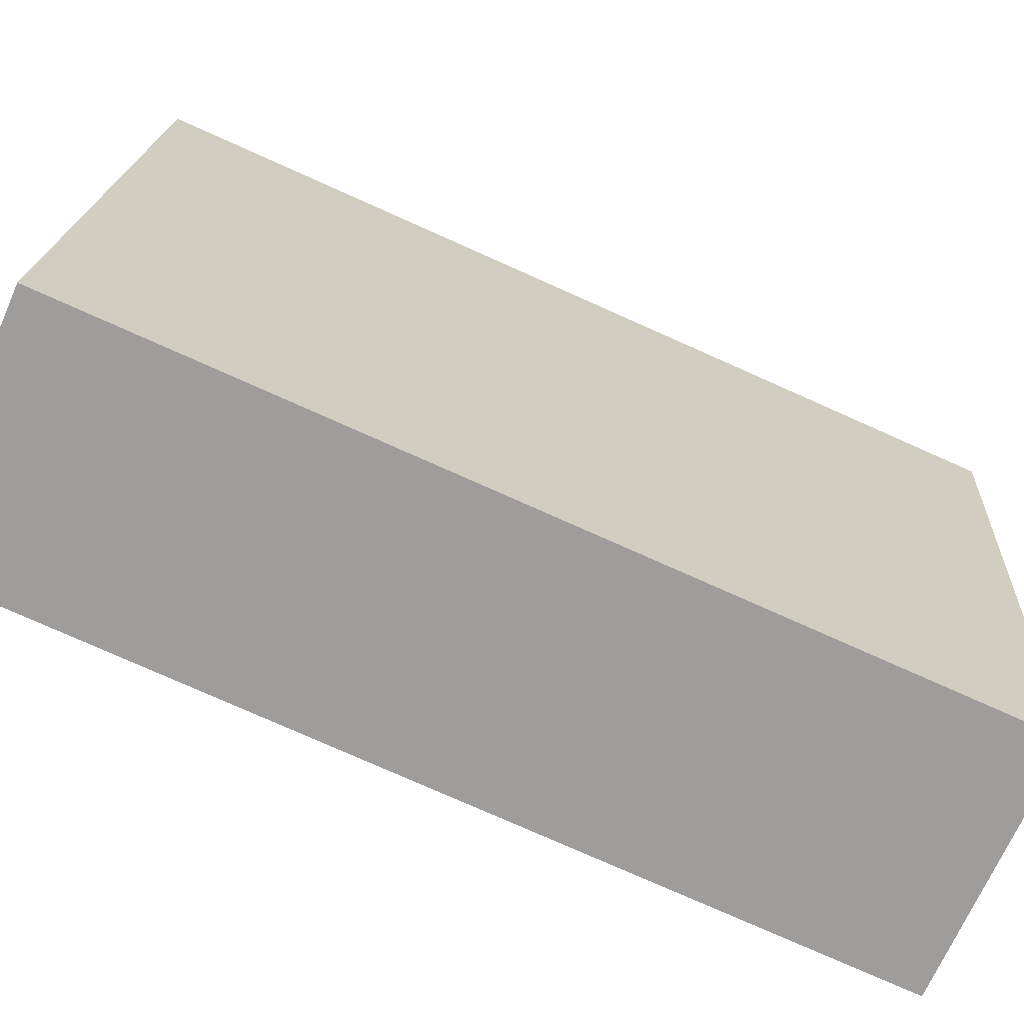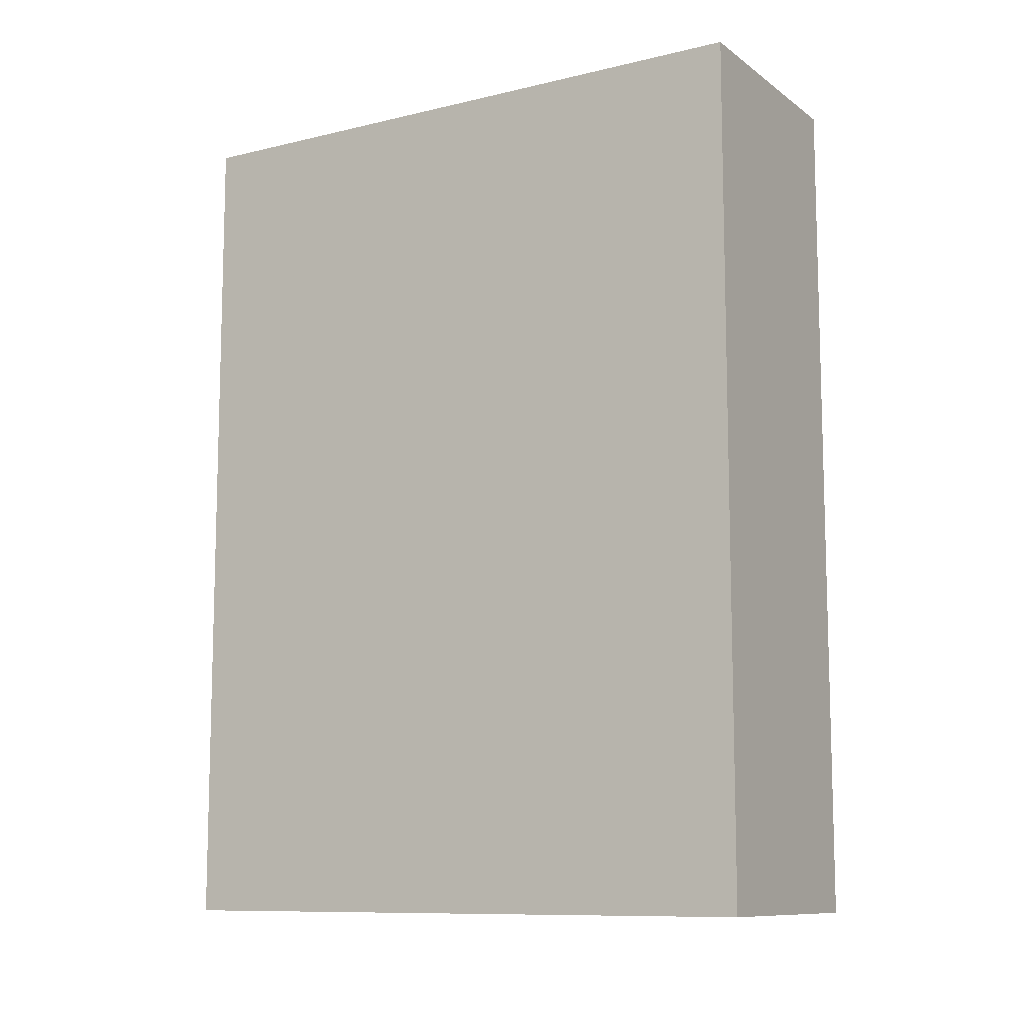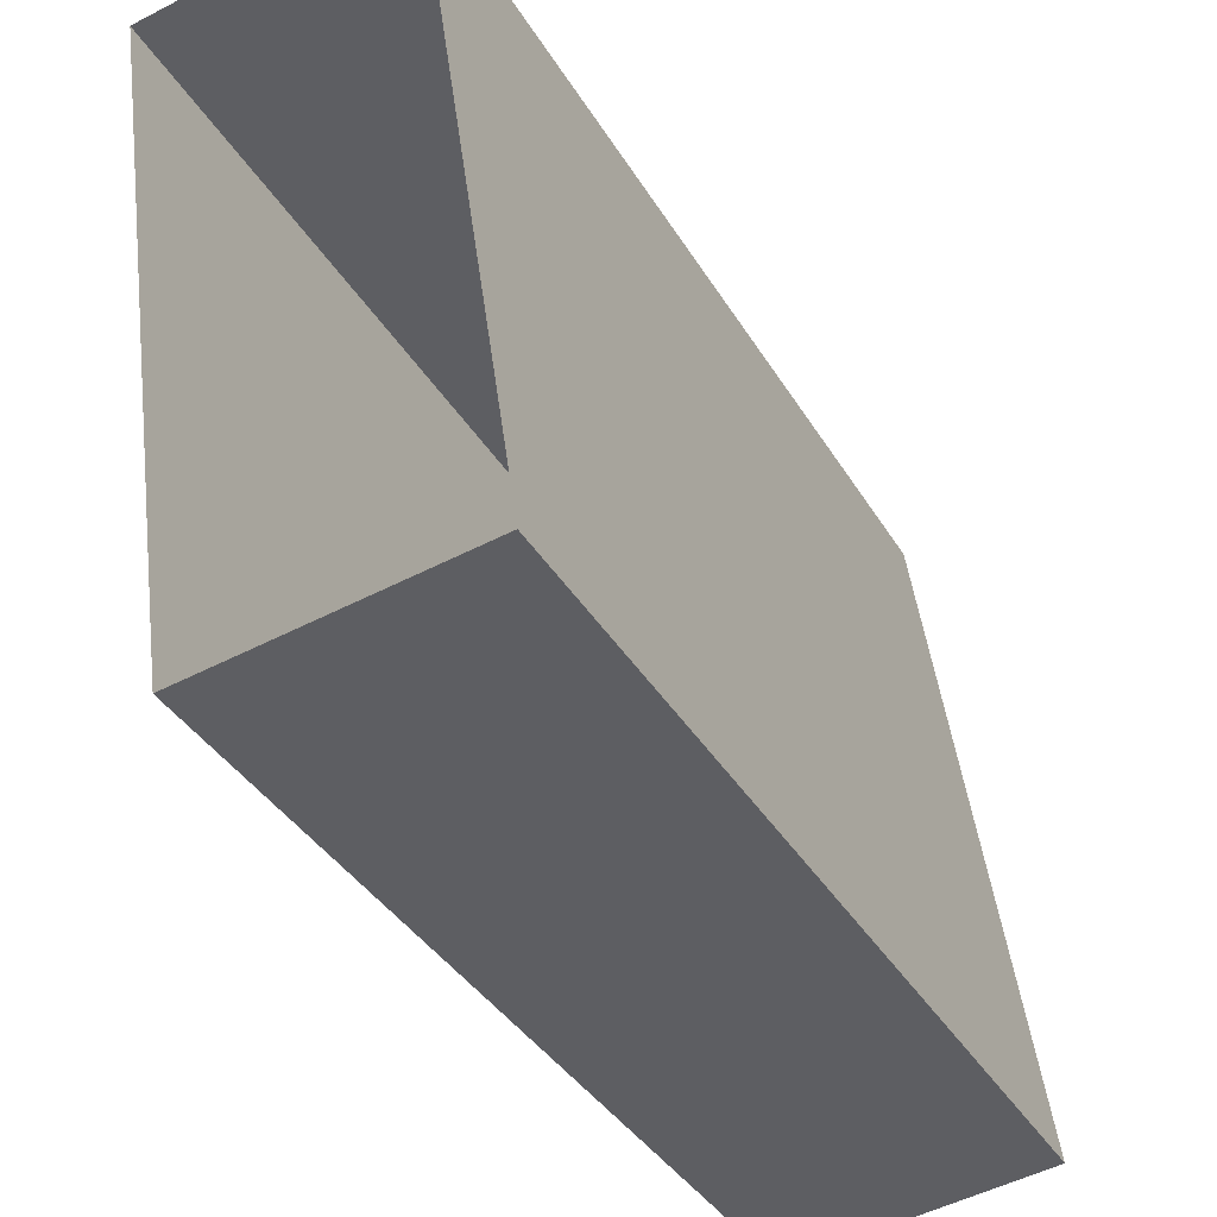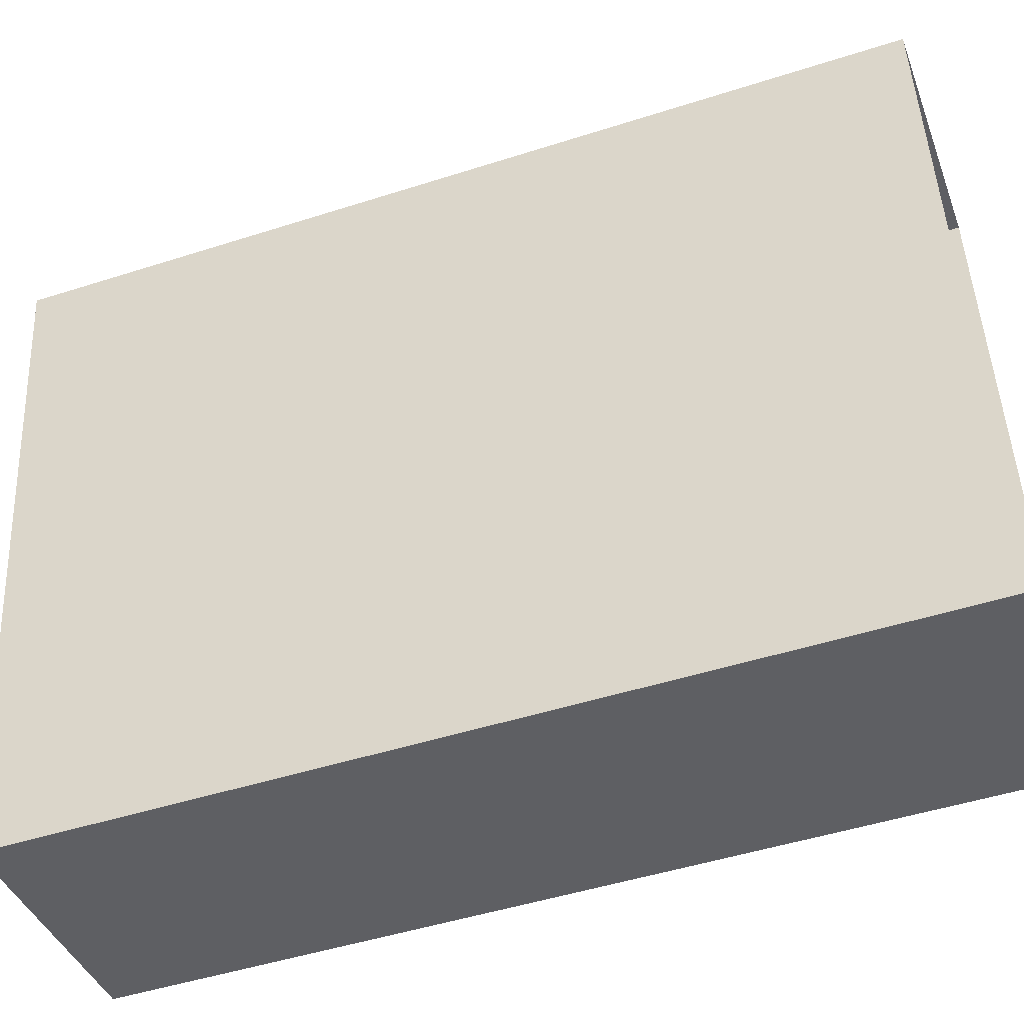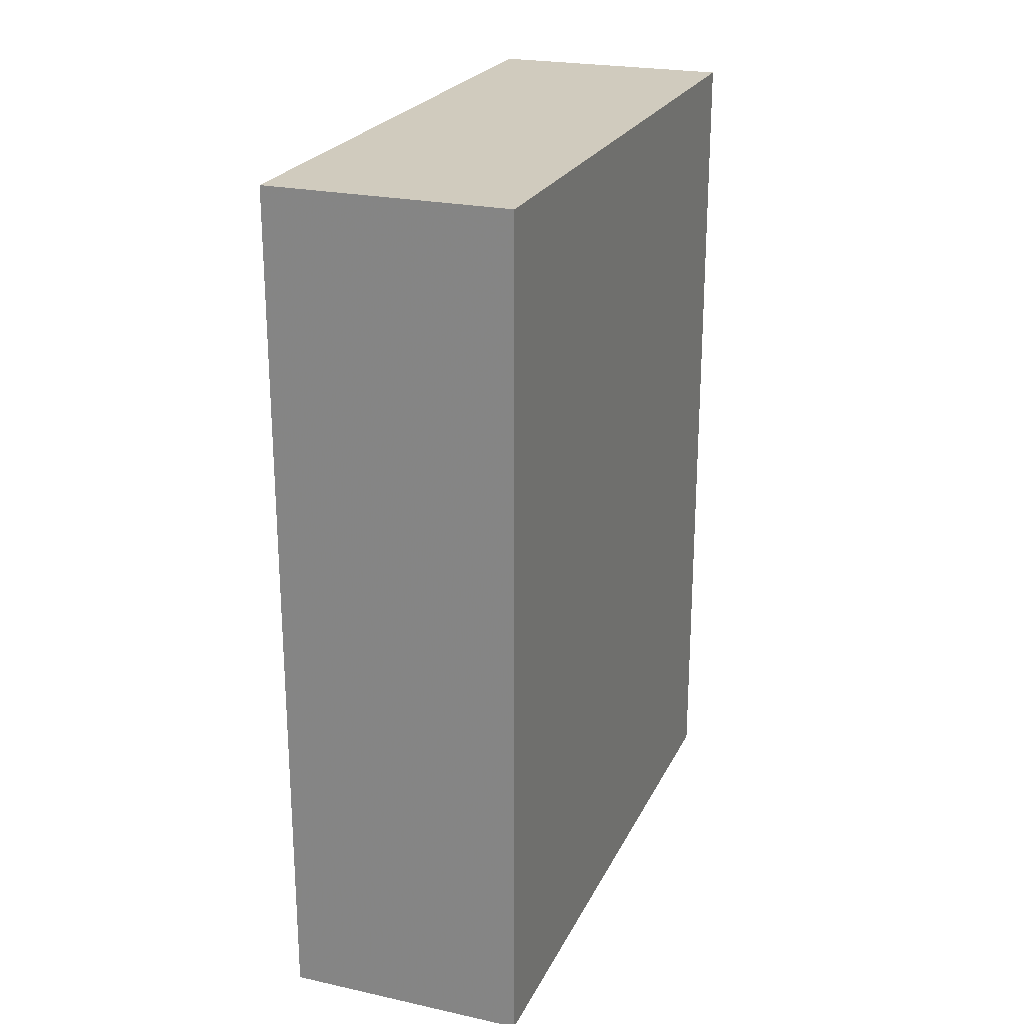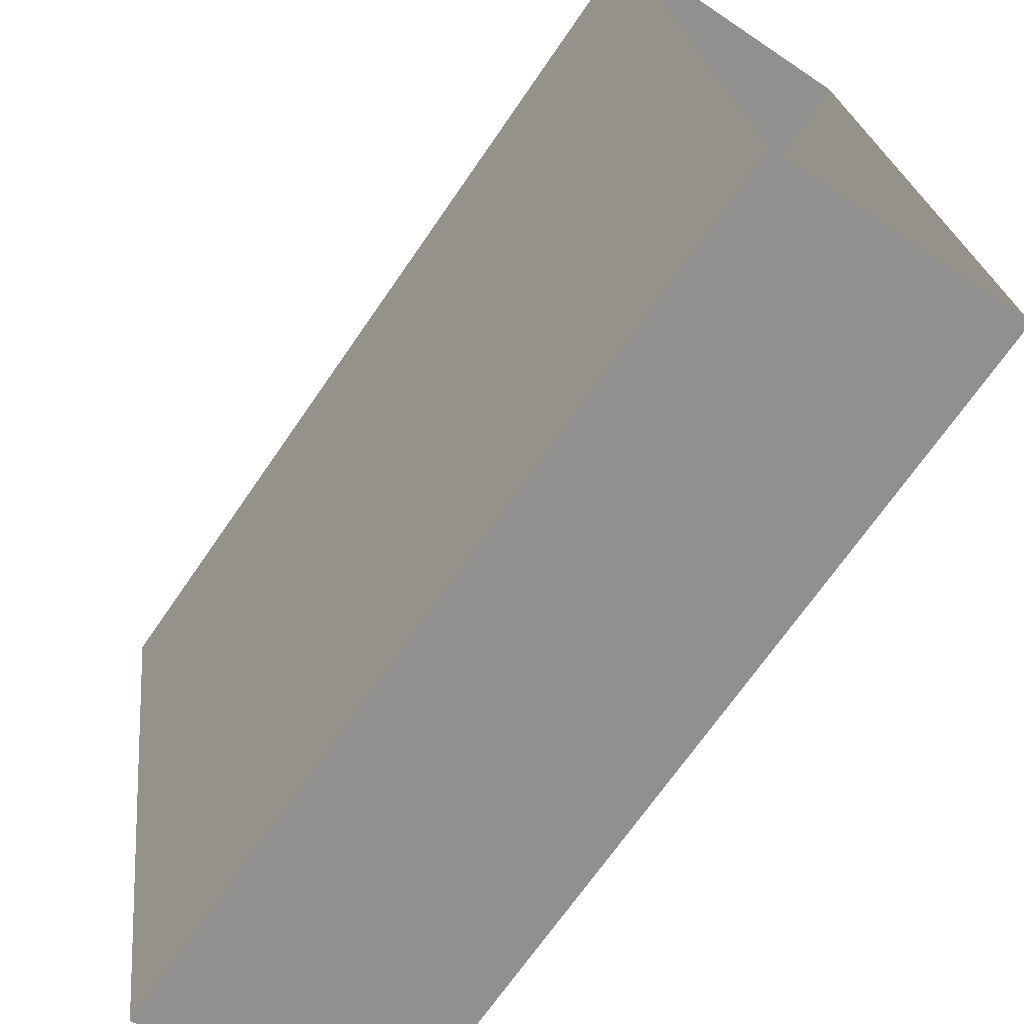
<metadata>
{"format":"obj","ext":"obj","renderer":"f3d","projection":"perspective","resolution":1024,"background":"white","views":[{"elev":-77.7,"azim":66.0,"up":"+Y"},{"elev":-10.2,"azim":-66.7,"up":"+Z"},{"elev":-37.8,"azim":-152.4,"up":"+Y"},{"elev":-48.5,"azim":109.7,"up":"+Y"},{"elev":23.5,"azim":-167.6,"up":"+Z"},{"elev":-69.5,"azim":145.5,"up":"+Y"}]}
</metadata>
<code>
v -8.947e+04 -9.913e+04 7.286
v -8.947e+04 -9.913e+04 7.286
v -8.947e+04 -9.913e+04 7.286
v -8.947e+04 -9.913e+04 7.286
v -8.947e+04 -9.913e+04 13.72
v -8.947e+04 -9.913e+04 13.72
v -8.947e+04 -9.913e+04 13.72
v -8.947e+04 -9.913e+04 13.72
f 1 2 3
f 4 1 3
f 5 6 7
f 8 5 7
f 5 2 1
f 5 8 2
f 8 3 2
f 8 7 3
f 5 1 4
f 6 5 4
f 6 4 3
f 7 6 3

</code>
